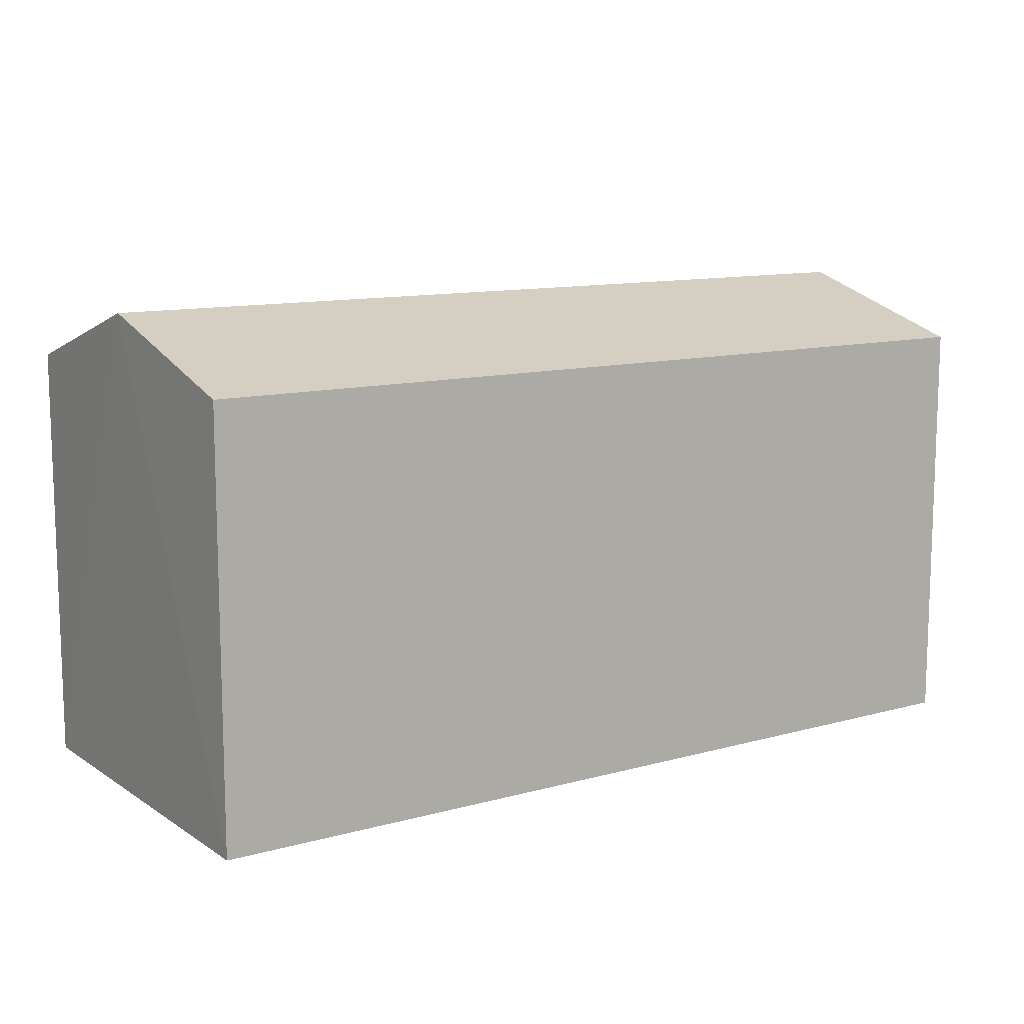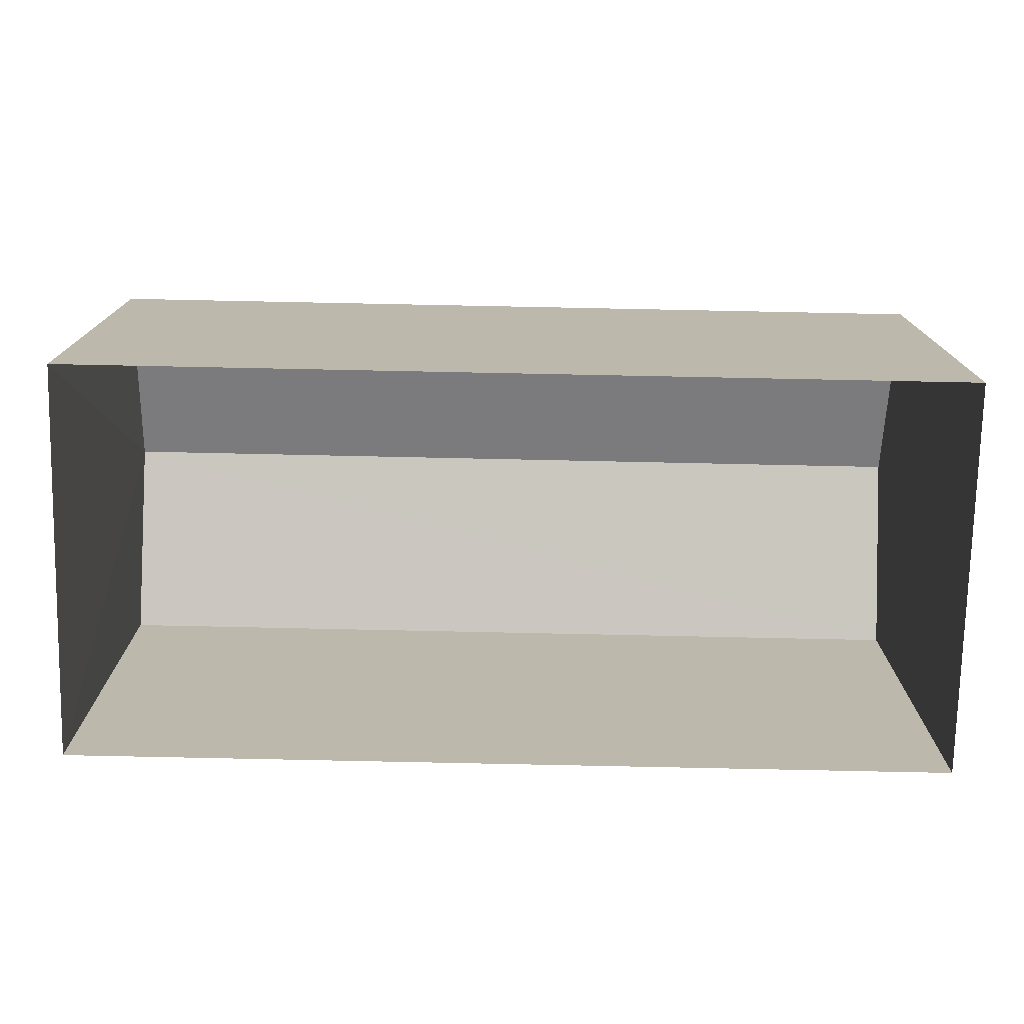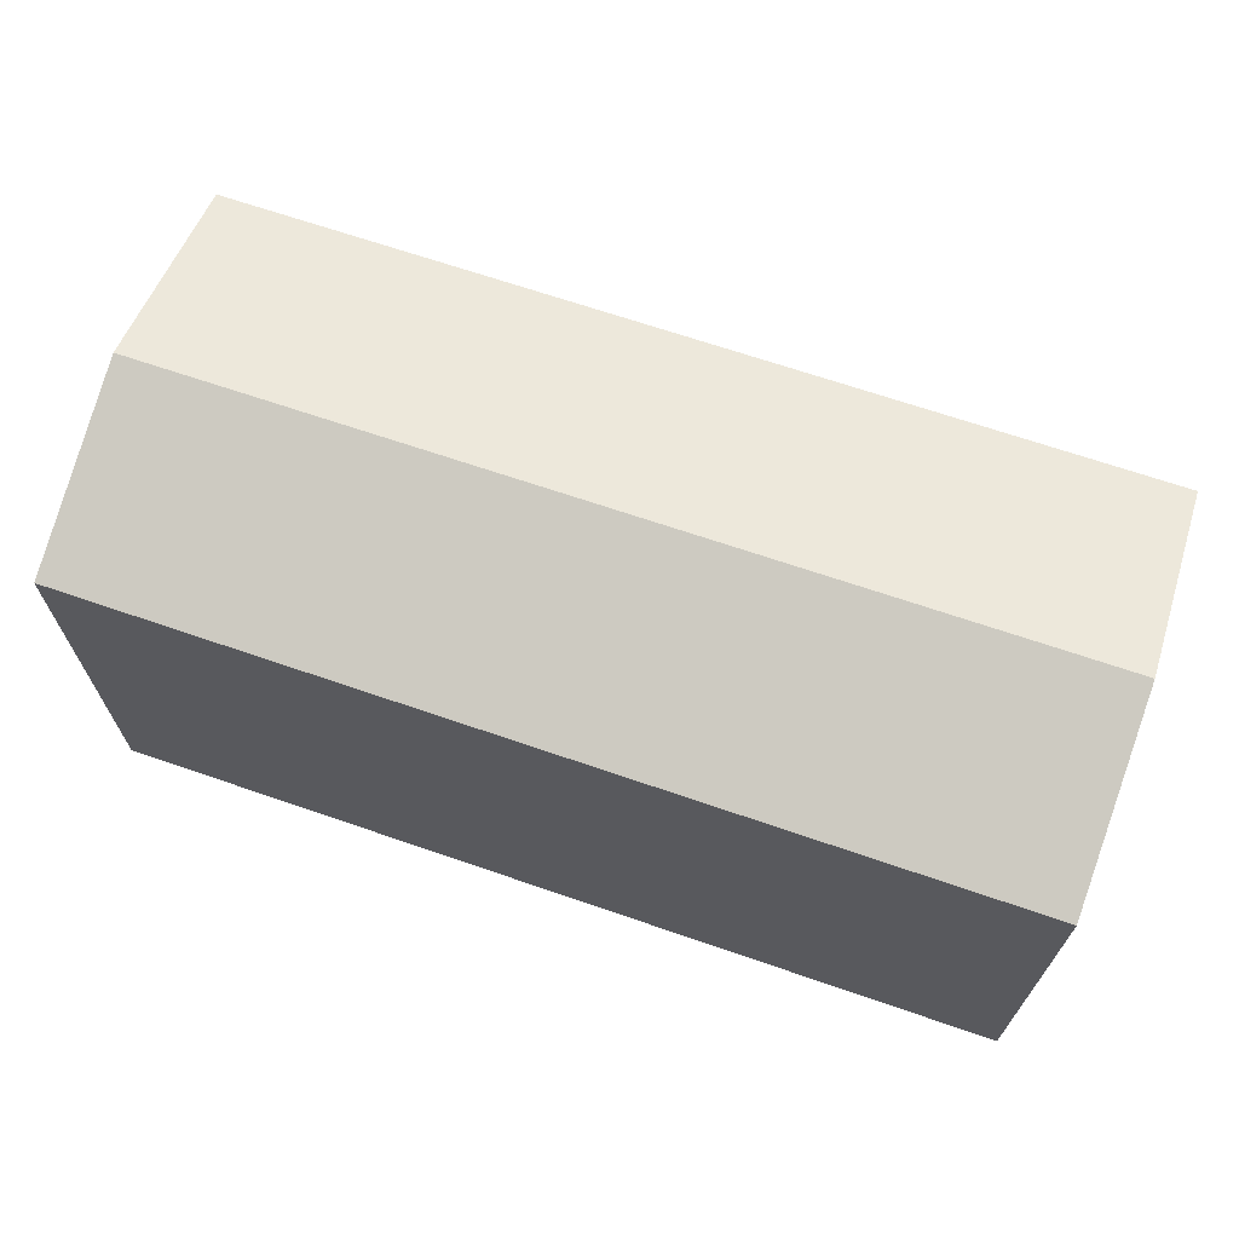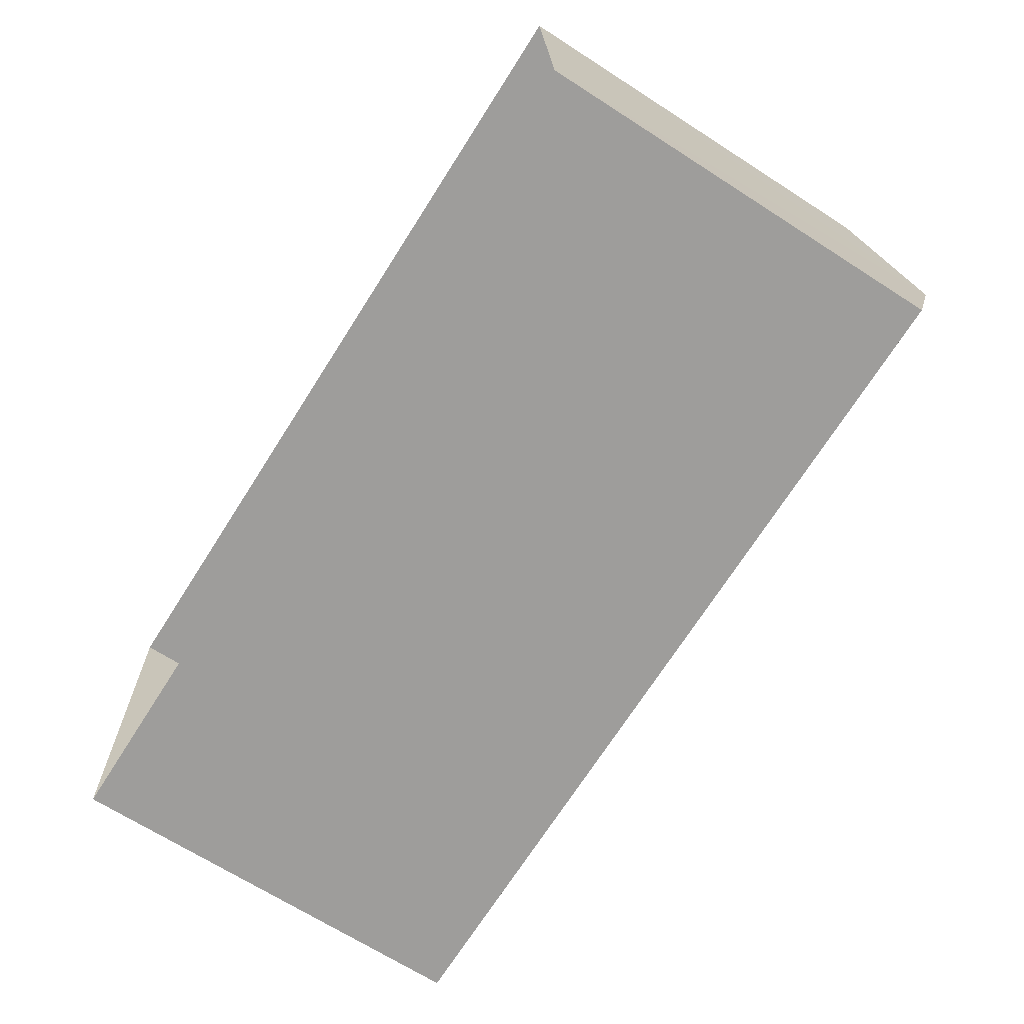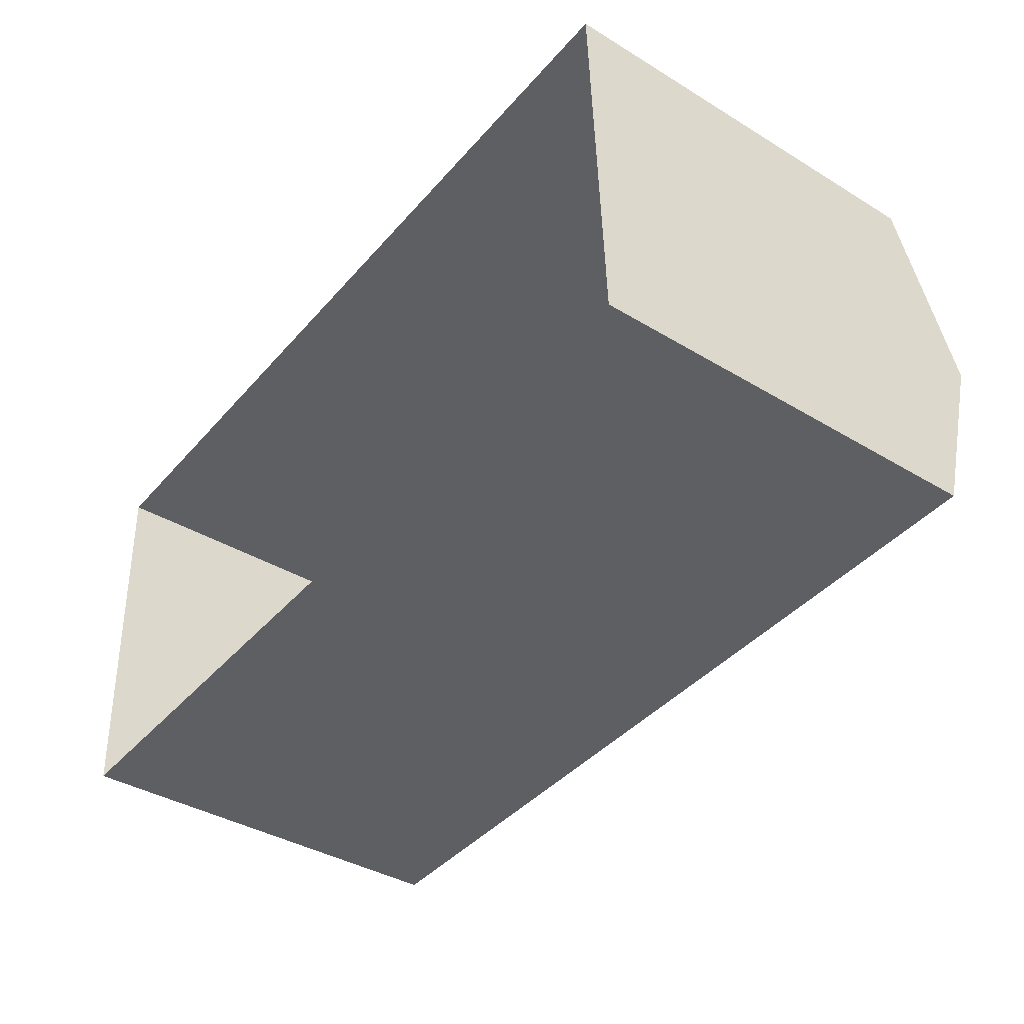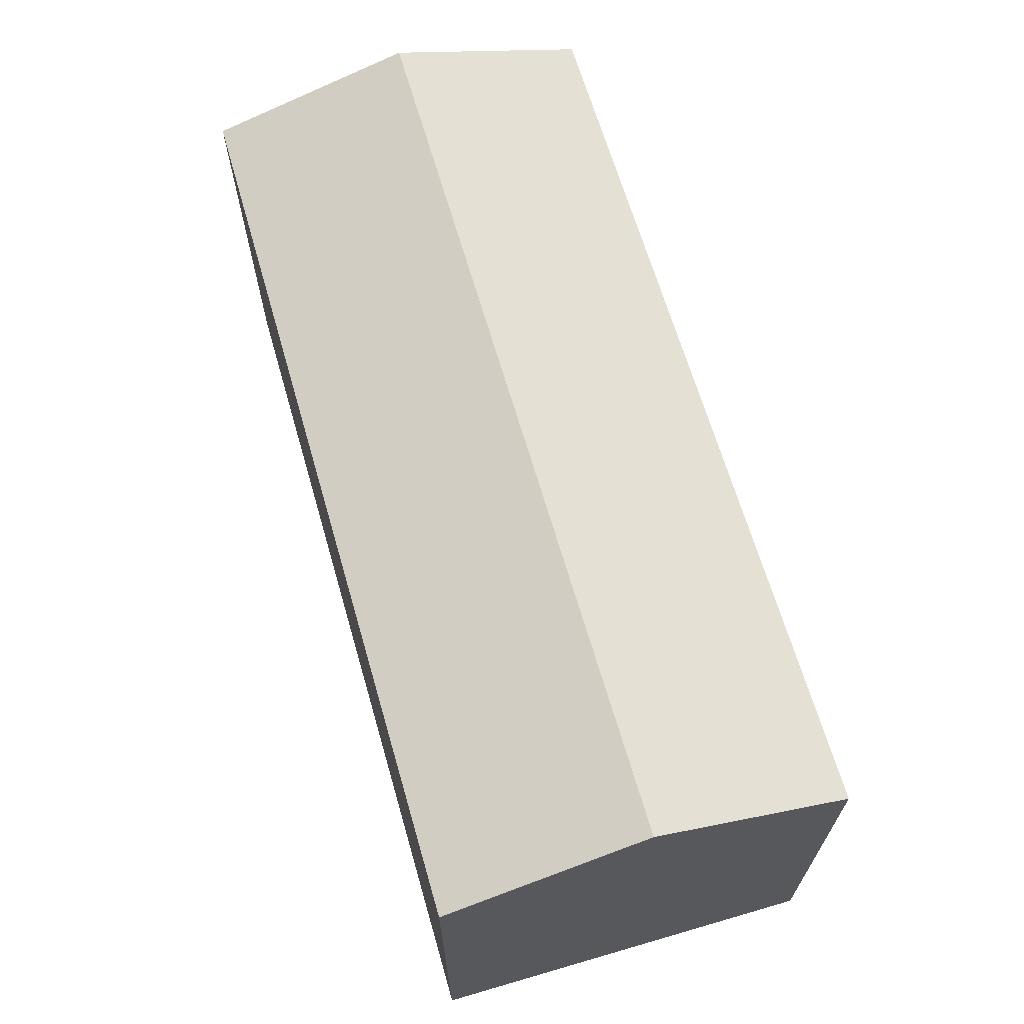
<metadata>
{"format":"obj","ext":"obj","renderer":"f3d","projection":"perspective","resolution":1024,"background":"white","views":[{"elev":11.4,"azim":143.7,"up":"+Z"},{"elev":-75.5,"azim":-3.7,"up":"+Z"},{"elev":67.9,"azim":16.5,"up":"+Z"},{"elev":-68.3,"azim":-122.6,"up":"+Y"},{"elev":-38.5,"azim":-127.3,"up":"+Y"},{"elev":66.0,"azim":-108.7,"up":"+Z"}]}
</metadata>
<code>
v -3.719e+05 -1.055e+05 25.54
v -3.719e+05 -1.055e+05 25.54
v -3.719e+05 -1.055e+05 25.54
v -3.719e+05 -1.055e+05 25.54
v -3.719e+05 -1.055e+05 32.62
v -3.719e+05 -1.055e+05 32.62
v -3.719e+05 -1.055e+05 33.6
v -3.719e+05 -1.055e+05 33.6
v -3.719e+05 -1.055e+05 32.62
v -3.719e+05 -1.055e+05 32.62
f 1 2 3
f 1 4 2
f 5 6 7
f 8 5 7
f 9 10 8
f 7 9 8
f 6 3 7
f 3 2 7
f 2 9 7
f 5 1 3
f 6 5 3
f 10 4 8
f 4 1 8
f 1 5 8
f 9 2 4
f 10 9 4

</code>
